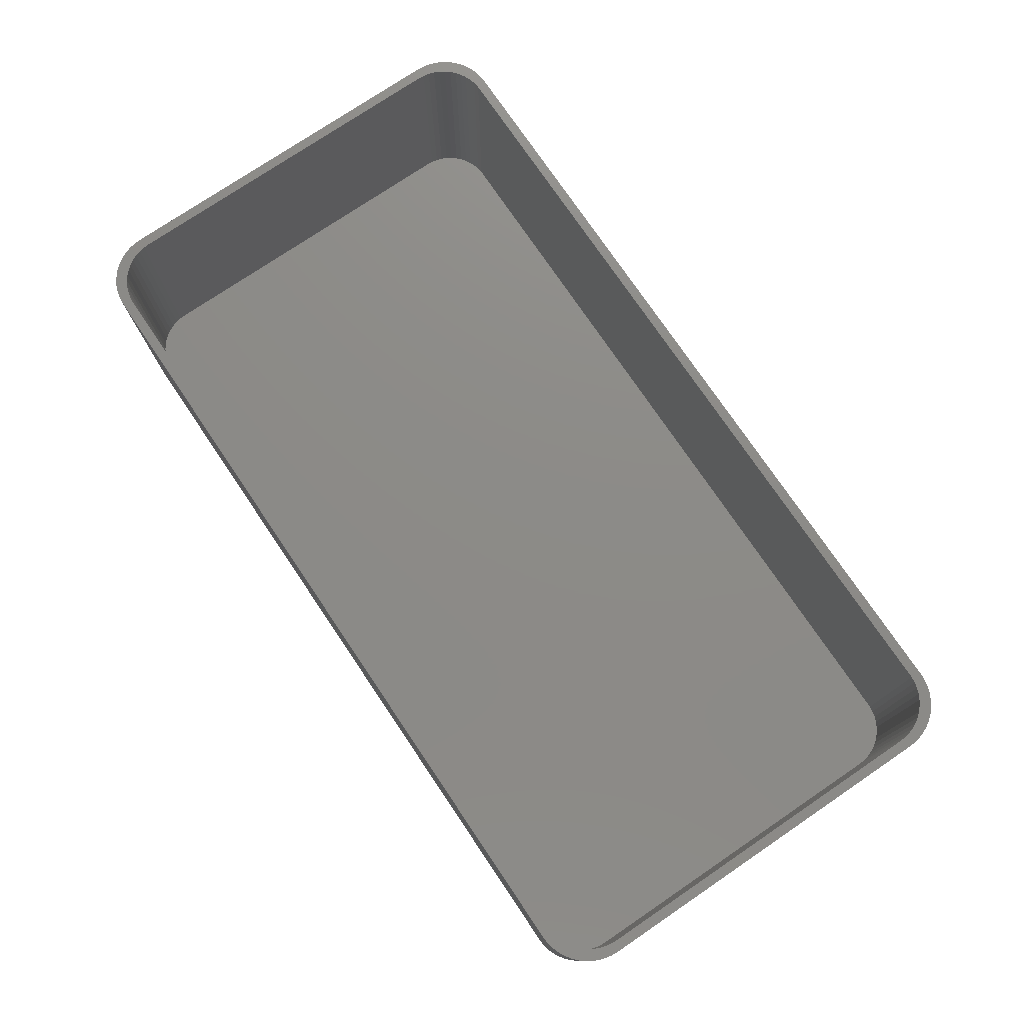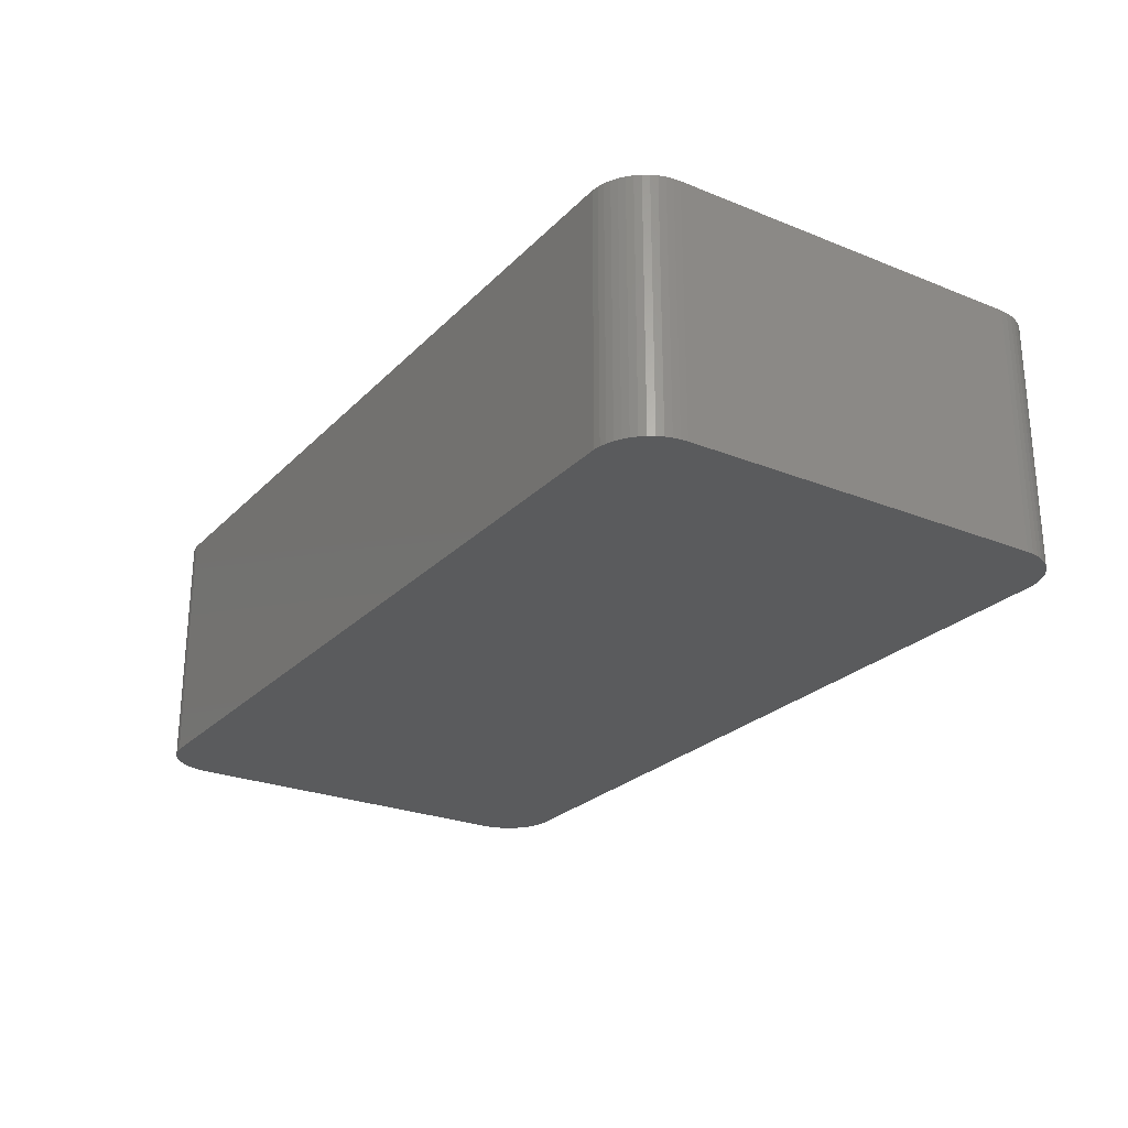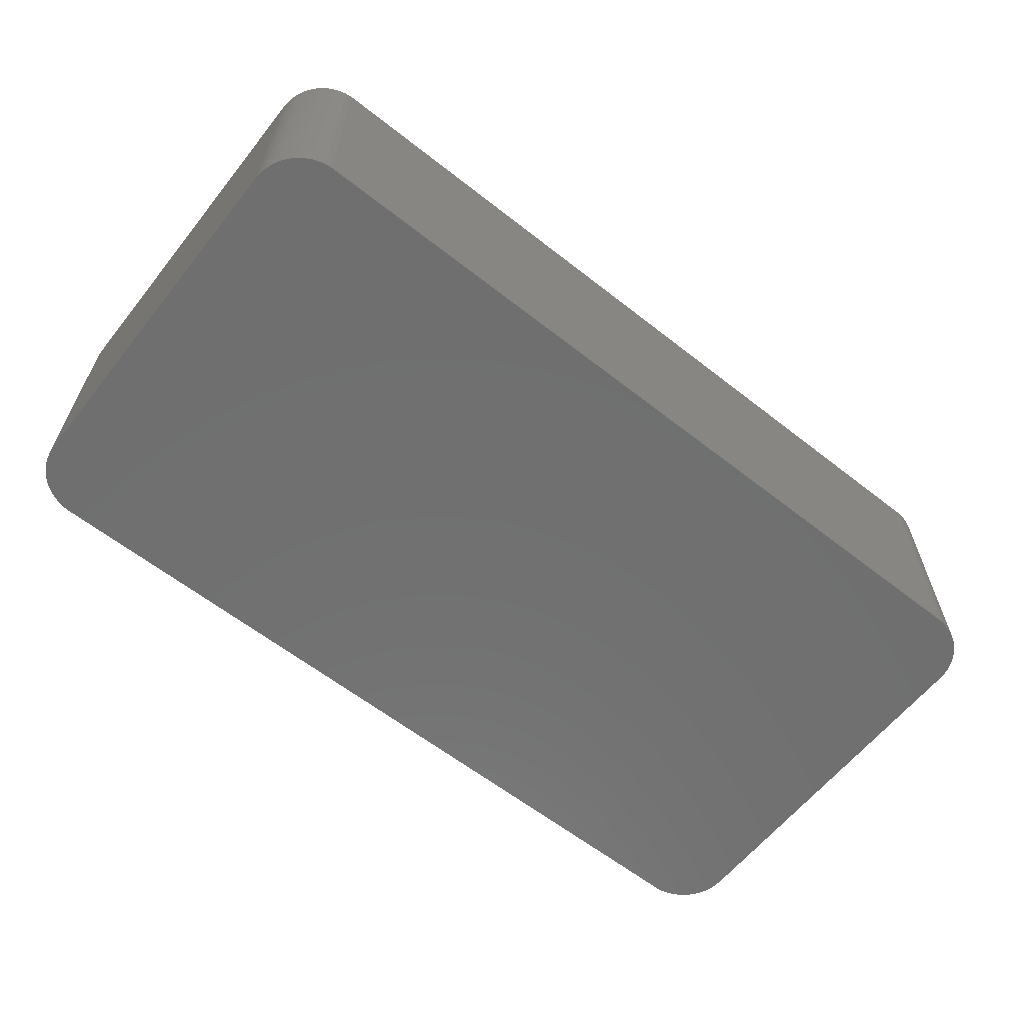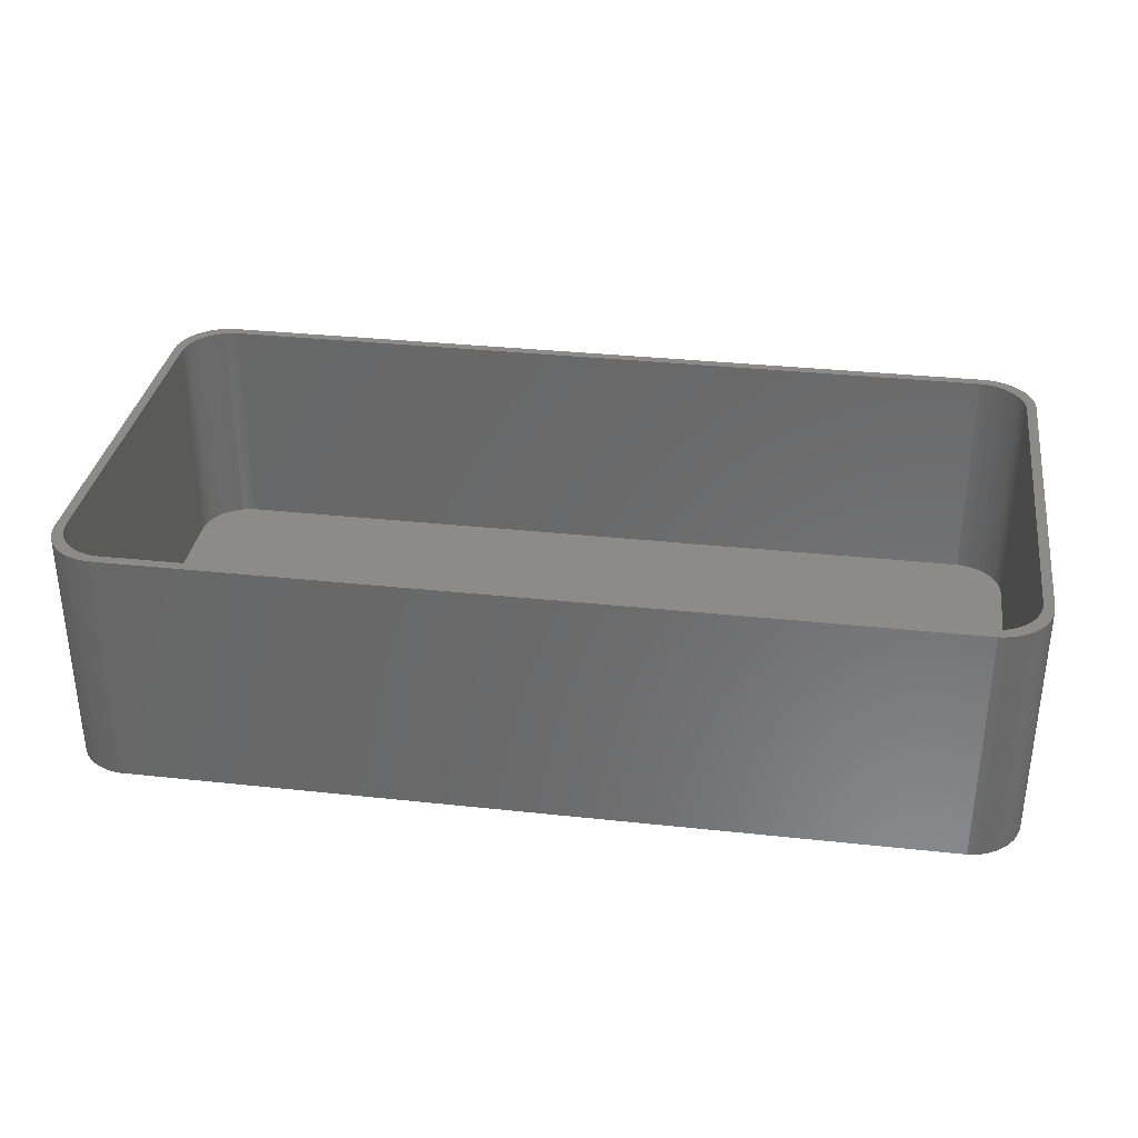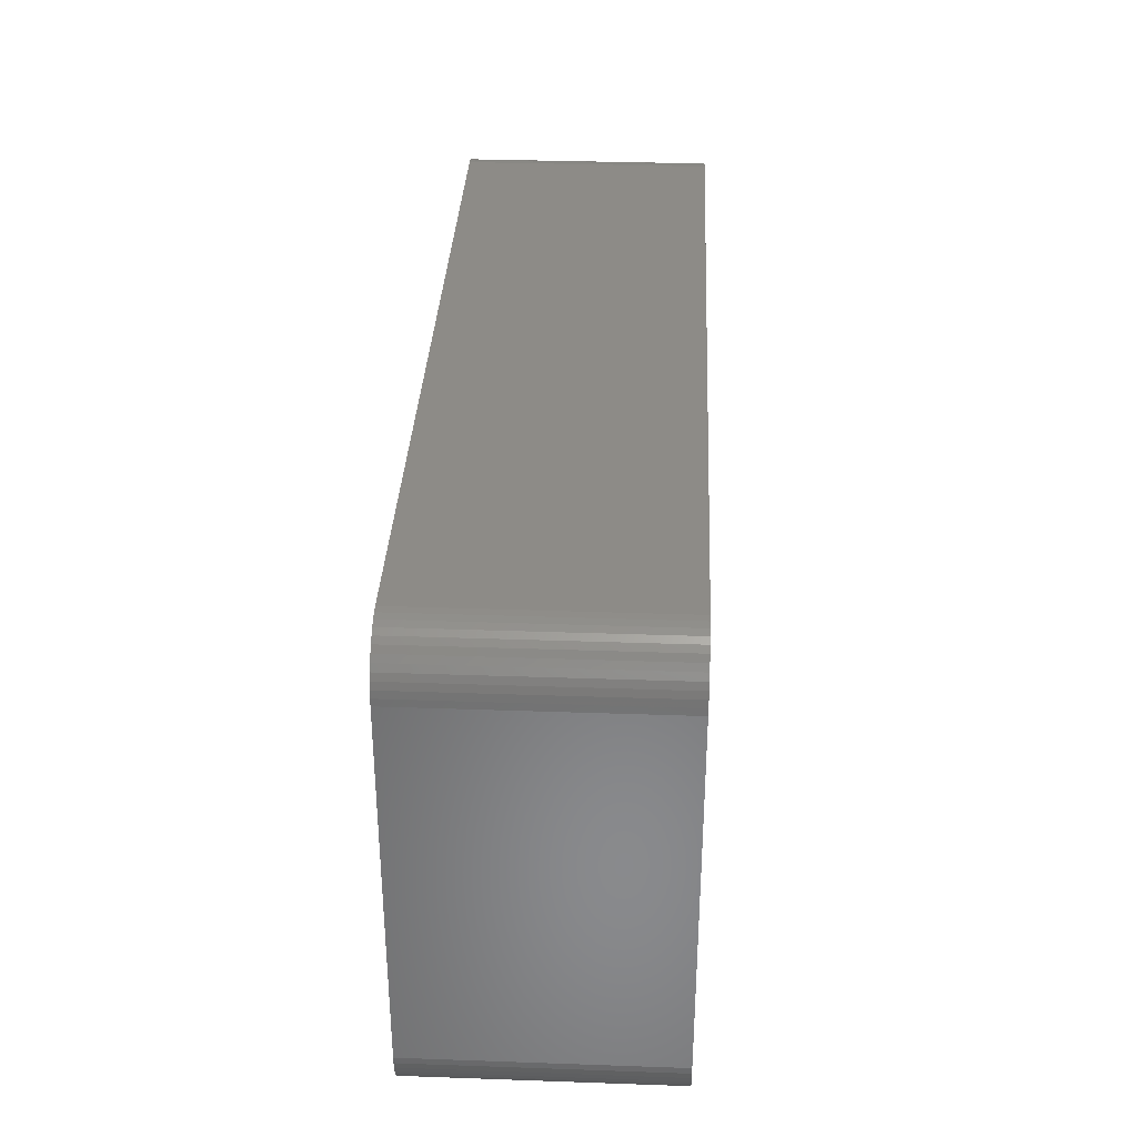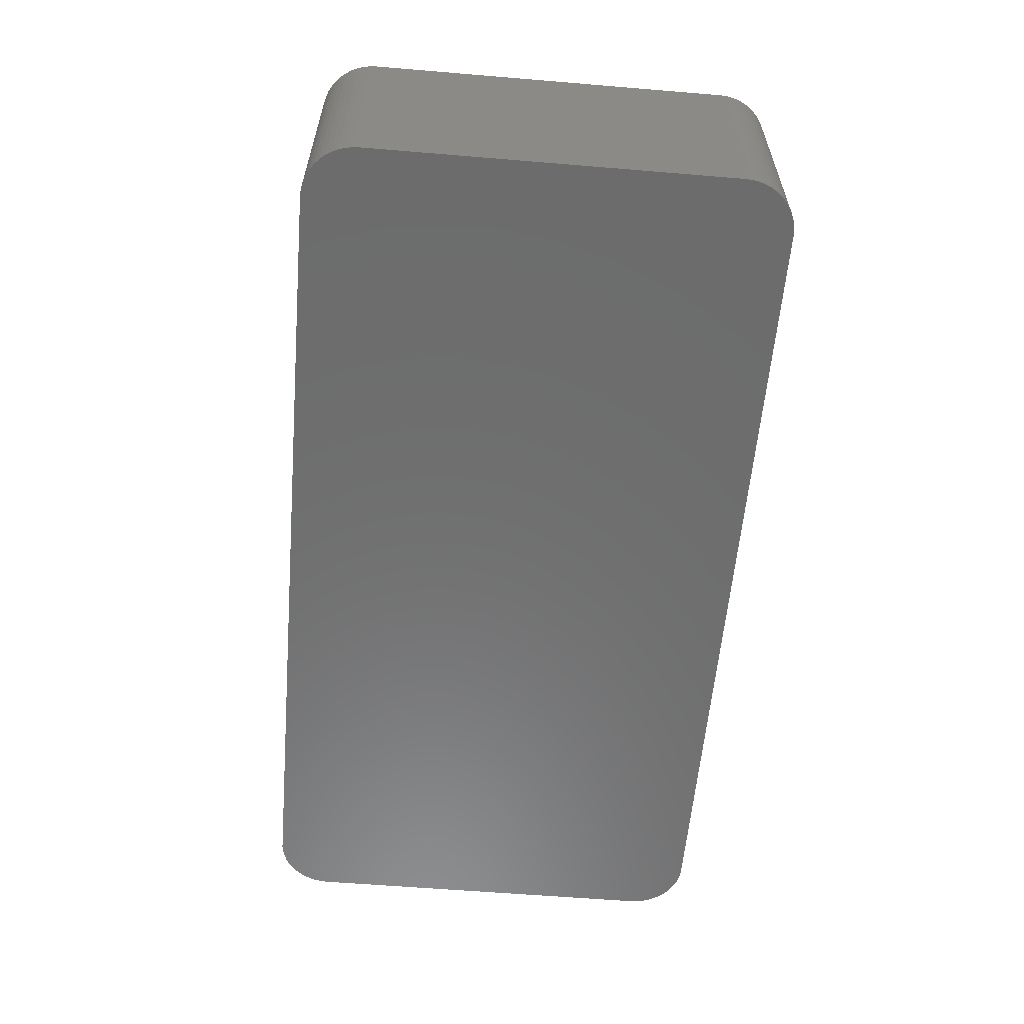
<metadata>
{"format":"stl","ext":"stl","renderer":"f3d","projection":"perspective","resolution":1024,"background":"white","views":[{"elev":76.2,"azim":55.9,"up":"+Z"},{"elev":-25.3,"azim":-123.0,"up":"+Z"},{"elev":-61.7,"azim":141.5,"up":"+Z"},{"elev":33.4,"azim":-171.6,"up":"+Z"},{"elev":33.9,"azim":-87.3,"up":"+Y"},{"elev":-58.9,"azim":85.1,"up":"+Z"}]}
</metadata>
<code>
# stl→obj: 208 verts, 412 faces
v -46.5 -41 0
v -46.5 -4 25
v -46.5 -4 0
v -46.5 -41 25
v -46.46 -41.69 0
v -46.46 -41.69 25
v 45.45 -0.7672 25
v 45.01 -0.235 0
v 45.01 -0.235 25
v 45.45 -0.7672 0
v -46.46 -3.311 25
v -46.46 -3.311 0
v 45.46 -3.873 25
v 46.5 -4 25
v 46.46 -3.311 25
v 45.5 -4.5 25
v 46.5 -41 25
v 45.34 -3.257 25
v 46.33 -2.632 25
v 45.5 -40.5 25
v 45.15 -2.659 25
v 46.11 -1.975 25
v 45.46 -41.13 25
v 44.88 -2.091 25
v 45.82 -1.35 25
v 46.46 -41.69 25
v 45.34 -41.74 25
v 44.55 -1.561 25
v 44.14 -1.077 25
v 44.51 0.2378 25
v 43.69 -0.6474 25
v 43.95 0.6438 25
v 43.18 -0.2784 25
v 43.34 0.9765 25
v 42.63 0.02413 25
v 42.7 1.231 25
v 42.05 0.2553 25
v 42.03 1.403 25
v 41.44 0.4114 25
v 41.35 1.489 25
v 40.81 0.4901 25
v -40.81 0.4901 25
v -41.35 1.489 25
v -41.44 0.4114 25
v -42.03 1.403 25
v -42.05 0.2553 25
v -42.7 1.231 25
v -42.63 0.02413 25
v -43.34 0.9765 25
v -43.18 -0.2784 25
v -43.95 0.6438 25
v -43.69 -0.6474 25
v -44.51 0.2378 25
v -44.14 -1.077 25
v -45.01 -0.235 25
v -45.45 -0.7672 25
v -44.55 -1.561 25
v -45.82 -1.35 25
v -44.88 -2.091 25
v -46.11 -1.975 25
v -45.15 -2.659 25
v -46.33 -2.632 25
v -45.34 -3.257 25
v 46.33 -42.37 25
v 45.15 -42.34 25
v 46.11 -43.02 25
v 44.88 -42.91 25
v 45.82 -43.65 25
v 44.55 -43.44 25
v 45.45 -44.23 25
v 44.14 -43.92 25
v 45.01 -44.77 25
v 44.51 -45.24 25
v 43.69 -44.35 25
v 43.95 -45.64 25
v 43.18 -44.72 25
v 43.34 -45.98 25
v 42.63 -45.02 25
v 42.7 -46.23 25
v 42.05 -45.26 25
v 42.03 -46.4 25
v 41.44 -45.41 25
v 41.35 -46.49 25
v 40.81 -45.49 25
v -40.81 -45.49 25
v -41.35 -46.49 25
v -41.44 -45.41 25
v -42.03 -46.4 25
v -42.05 -45.26 25
v -42.7 -46.23 25
v -42.63 -45.02 25
v -43.34 -45.98 25
v -43.18 -44.72 25
v -43.95 -45.64 25
v -43.69 -44.35 25
v -44.51 -45.24 25
v -44.14 -43.92 25
v -45.45 -44.23 25
v -44.55 -43.44 25
v -45.82 -43.65 25
v -44.88 -42.91 25
v -45.01 -44.77 25
v -46.11 -43.02 25
v -45.15 -42.34 25
v -46.33 -42.37 25
v -45.34 -41.74 25
v -45.46 -41.13 25
v -45.5 -40.5 25
v -45.5 -4.5 25
v -45.46 -3.873 25
v -41.35 -46.49 0
v 41.35 -46.49 0
v 46.5 -41 0
v 46.46 -41.69 0
v 46.5 -4 0
v 42.03 1.403 0
v 41.35 1.489 0
v -41.35 1.489 0
v -42.03 1.403 0
v 46.33 -42.37 0
v 46.11 -43.02 0
v 46.46 -3.311 0
v 45.82 -43.65 0
v 46.33 -2.632 0
v 45.45 -44.23 0
v 46.11 -1.975 0
v 45.01 -44.77 0
v 45.82 -1.35 0
v 44.51 -45.24 0
v 43.95 -45.64 0
v 43.34 -45.98 0
v 44.51 0.2378 0
v 42.7 -46.23 0
v 43.95 0.6438 0
v 42.03 -46.4 0
v 43.34 0.9765 0
v 42.7 1.231 0
v -42.03 -46.4 0
v -42.7 -46.23 0
v -43.34 -45.98 0
v -43.95 -45.64 0
v -42.7 1.231 0
v -44.51 -45.24 0
v -43.34 0.9765 0
v -45.01 -44.77 0
v -43.95 0.6438 0
v -45.45 -44.23 0
v -44.51 0.2378 0
v -45.82 -43.65 0
v -45.01 -0.235 0
v -46.11 -43.02 0
v -45.45 -0.7672 0
v -46.33 -42.37 0
v -45.82 -1.35 0
v -46.11 -1.975 0
v -46.33 -2.632 0
v -45.5 -4.5 2
v -45.5 -40.5 2
v -45.46 -41.13 2
v -45.46 -3.873 2
v 44.55 -1.561 2
v 44.14 -1.077 2
v 40.81 -45.49 2
v -40.81 -45.49 2
v 45.46 -41.13 2
v 45.5 -40.5 2
v 42.63 0.02413 2
v 43.18 -0.2784 2
v 45.5 -4.5 2
v -42.63 0.02413 2
v -42.05 0.2553 2
v -41.44 0.4114 2
v -40.81 0.4901 2
v 40.81 0.4901 2
v -42.05 -45.26 2
v -42.63 -45.02 2
v -41.44 -45.41 2
v -43.18 -44.72 2
v -43.69 -44.35 2
v -44.14 -43.92 2
v 43.69 -44.35 2
v 43.18 -44.72 2
v 45.34 -3.257 2
v 45.15 -2.659 2
v 44.88 -2.091 2
v 41.44 0.4114 2
v -44.55 -1.561 2
v -44.88 -2.091 2
v -44.14 -1.077 2
v -43.69 -0.6474 2
v 45.46 -3.873 2
v 45.34 -41.74 2
v 45.15 -42.34 2
v 44.88 -42.91 2
v 43.69 -0.6474 2
v 44.55 -43.44 2
v 44.14 -43.92 2
v 42.05 0.2553 2
v 42.63 -45.02 2
v 42.05 -45.26 2
v 41.44 -45.41 2
v -43.18 -0.2784 2
v -45.15 -2.659 2
v -44.55 -43.44 2
v -45.34 -3.257 2
v -44.88 -42.91 2
v -45.15 -42.34 2
v -45.34 -41.74 2
f 1 2 3
f 2 1 4
f 5 4 1
f 4 5 6
f 7 8 9
f 8 7 10
f 3 11 12
f 11 3 2
f 13 14 15
f 14 16 17
f 18 15 19
f 20 17 16
f 21 19 22
f 23 17 20
f 24 22 25
f 17 23 26
f 27 26 23
f 14 13 16
f 28 25 7
f 15 18 13
f 19 21 18
f 29 7 9
f 22 24 21
f 25 28 24
f 29 9 30
f 7 29 28
f 31 30 32
f 30 31 29
f 33 32 34
f 32 33 31
f 35 34 36
f 34 35 33
f 36 37 35
f 38 37 36
f 38 39 37
f 40 39 38
f 40 41 39
f 40 42 41
f 43 42 40
f 43 44 42
f 45 44 43
f 45 46 44
f 47 46 45
f 46 47 48
f 49 48 47
f 48 49 50
f 51 50 49
f 50 51 52
f 53 52 51
f 52 53 54
f 55 54 53
f 56 54 55
f 54 56 57
f 58 57 56
f 57 58 59
f 60 59 58
f 59 60 61
f 62 61 60
f 11 63 62
f 61 62 63
f 26 27 64
f 65 64 27
f 64 65 66
f 67 66 65
f 66 67 68
f 69 68 67
f 68 69 70
f 71 70 69
f 70 71 72
f 72 71 73
f 74 73 71
f 73 74 75
f 76 75 74
f 75 76 77
f 78 77 76
f 77 78 79
f 80 79 78
f 80 81 79
f 82 81 80
f 82 83 81
f 84 83 82
f 85 83 84
f 85 86 83
f 87 86 85
f 87 88 86
f 89 88 87
f 90 89 91
f 89 90 88
f 92 91 93
f 91 92 90
f 94 93 95
f 93 94 92
f 96 95 97
f 95 96 94
f 98 97 99
f 100 99 101
f 97 102 96
f 103 101 104
f 105 104 106
f 97 98 102
f 6 106 107
f 4 107 108
f 99 100 98
f 109 2 108
f 63 11 110
f 4 108 2
f 2 110 11
f 107 4 6
f 110 2 109
f 101 103 100
f 104 105 103
f 106 6 105
f 111 83 86
f 83 111 112
f 26 113 17
f 113 26 114
f 17 115 14
f 115 17 113
f 116 40 38
f 40 116 117
f 118 45 43
f 45 118 119
f 117 43 40
f 43 117 118
f 112 113 114
f 113 112 115
f 112 114 120
f 117 115 112
f 112 120 121
f 115 117 122
f 112 121 123
f 122 117 124
f 112 123 125
f 124 117 126
f 112 125 127
f 126 117 128
f 112 127 129
f 128 117 10
f 112 129 130
f 10 117 8
f 112 130 131
f 8 117 132
f 112 131 133
f 132 117 134
f 112 133 135
f 134 117 136
f 136 117 137
f 137 117 116
f 111 117 112
f 111 118 117
f 1 111 138
f 111 1 118
f 1 138 139
f 3 118 1
f 1 139 140
f 118 3 119
f 1 140 141
f 119 3 142
f 1 141 143
f 142 3 144
f 1 143 145
f 144 3 146
f 1 145 147
f 146 3 148
f 1 147 149
f 148 3 150
f 1 149 151
f 150 3 152
f 1 151 153
f 152 3 154
f 1 153 5
f 154 3 155
f 155 3 156
f 156 3 12
f 145 96 102
f 96 145 143
f 15 124 19
f 124 15 122
f 14 122 15
f 122 14 115
f 136 36 34
f 36 136 137
f 156 60 155
f 60 156 62
f 144 51 49
f 51 144 146
f 155 58 154
f 58 155 60
f 148 55 53
f 55 148 150
f 153 6 5
f 6 153 105
f 145 98 147
f 98 145 102
f 149 103 151
f 103 149 100
f 140 90 92
f 90 140 139
f 138 86 88
f 86 138 111
f 143 94 96
f 94 143 141
f 112 81 83
f 81 112 135
f 70 123 68
f 123 70 125
f 19 126 22
f 126 19 124
f 25 10 7
f 10 25 128
f 22 128 25
f 128 22 126
f 134 34 32
f 34 134 136
f 8 30 9
f 30 8 132
f 12 62 156
f 62 12 11
f 142 49 47
f 49 142 144
f 119 47 45
f 47 119 142
f 146 53 51
f 53 146 148
f 152 55 150
f 55 152 56
f 151 105 153
f 105 151 103
f 147 100 149
f 100 147 98
f 139 88 90
f 88 139 138
f 141 92 94
f 92 141 140
f 129 72 73
f 72 129 127
f 131 75 77
f 75 131 130
f 68 121 66
f 121 68 123
f 66 120 64
f 120 66 121
f 135 79 81
f 79 135 133
f 132 32 30
f 32 132 134
f 137 38 36
f 38 137 116
f 154 56 152
f 56 154 58
f 130 73 75
f 73 130 129
f 64 114 26
f 114 64 120
f 133 77 79
f 77 133 131
f 72 125 70
f 125 72 127
f 108 157 109
f 157 108 158
f 107 158 108
f 158 107 159
f 109 160 110
f 160 109 157
f 161 29 162
f 29 161 28
f 163 85 84
f 85 163 164
f 165 20 166
f 20 165 23
f 167 33 35
f 33 167 168
f 166 16 169
f 16 166 20
f 170 46 48
f 46 170 171
f 172 42 44
f 42 172 173
f 173 41 42
f 41 173 174
f 175 91 89
f 91 175 176
f 164 87 85
f 87 164 177
f 176 93 91
f 93 176 178
f 179 97 95
f 97 179 180
f 181 76 74
f 76 181 182
f 183 21 184
f 21 183 18
f 185 28 161
f 28 185 24
f 174 39 41
f 39 174 186
f 59 187 57
f 187 59 188
f 189 52 54
f 52 189 190
f 171 44 46
f 44 171 172
f 174 169 191
f 169 174 166
f 174 191 183
f 163 166 174
f 174 183 184
f 166 163 165
f 174 184 185
f 165 163 192
f 174 185 161
f 192 163 193
f 174 161 162
f 193 163 194
f 174 162 195
f 194 163 196
f 174 195 168
f 196 163 197
f 174 168 167
f 197 163 181
f 174 167 198
f 181 163 182
f 174 198 186
f 182 163 199
f 199 163 200
f 200 163 201
f 173 163 174
f 173 164 163
f 157 173 172
f 173 157 164
f 157 172 171
f 158 164 157
f 157 171 170
f 164 158 177
f 157 170 202
f 177 158 175
f 157 202 190
f 175 158 176
f 157 190 189
f 176 158 178
f 157 189 187
f 178 158 179
f 157 187 188
f 179 158 180
f 157 188 203
f 180 158 204
f 157 203 205
f 204 158 206
f 157 205 160
f 206 158 207
f 207 158 208
f 208 158 159
f 104 208 106
f 208 104 207
f 101 207 104
f 207 101 206
f 97 204 99
f 204 97 180
f 99 206 101
f 206 99 204
f 177 89 87
f 89 177 175
f 178 95 93
f 95 178 179
f 201 84 82
f 84 201 163
f 192 23 165
f 23 192 27
f 182 78 76
f 78 182 199
f 197 69 196
f 69 197 71
f 193 27 192
f 27 193 65
f 191 18 183
f 18 191 13
f 169 13 191
f 13 169 16
f 184 24 185
f 24 184 21
f 198 35 37
f 35 198 167
f 110 205 63
f 205 110 160
f 190 50 52
f 50 190 202
f 57 189 54
f 189 57 187
f 106 159 107
f 159 106 208
f 200 82 80
f 82 200 201
f 196 67 194
f 67 196 69
f 168 31 33
f 31 168 195
f 195 29 31
f 29 195 162
f 186 37 39
f 37 186 198
f 63 203 61
f 203 63 205
f 61 188 59
f 188 61 203
f 202 48 50
f 48 202 170
f 199 80 78
f 80 199 200
f 197 74 71
f 74 197 181
f 194 65 193
f 65 194 67

</code>
